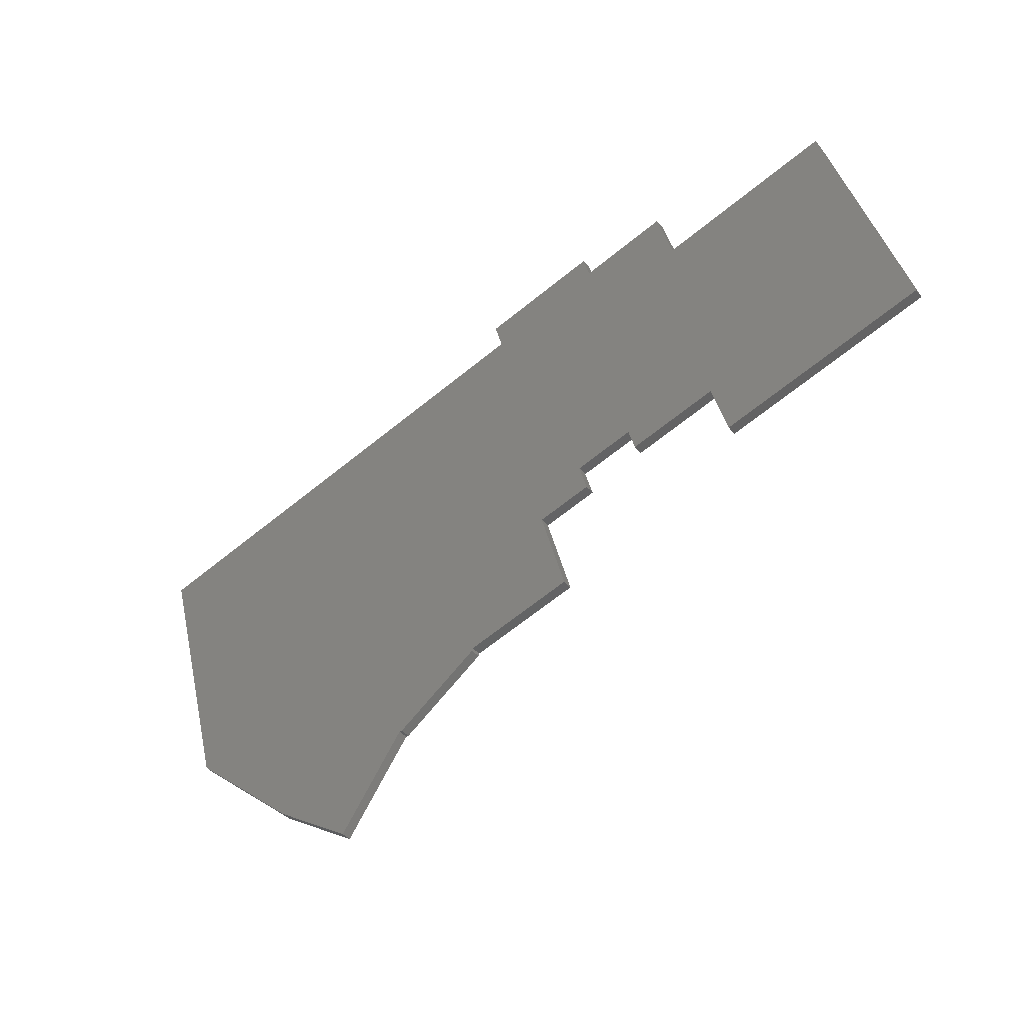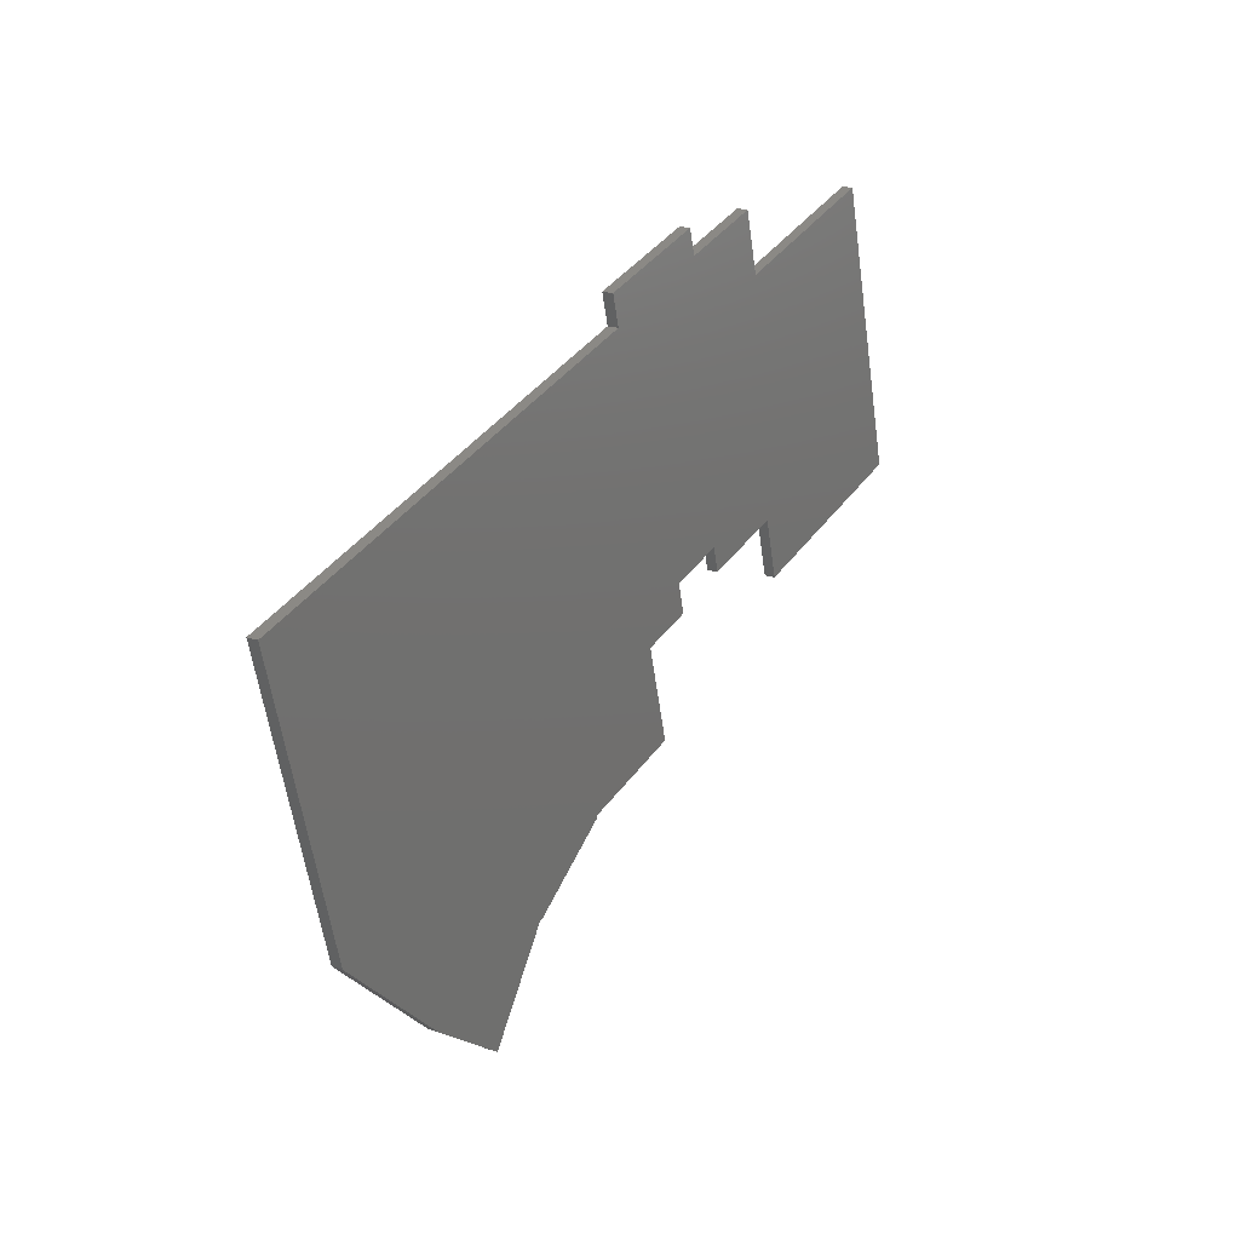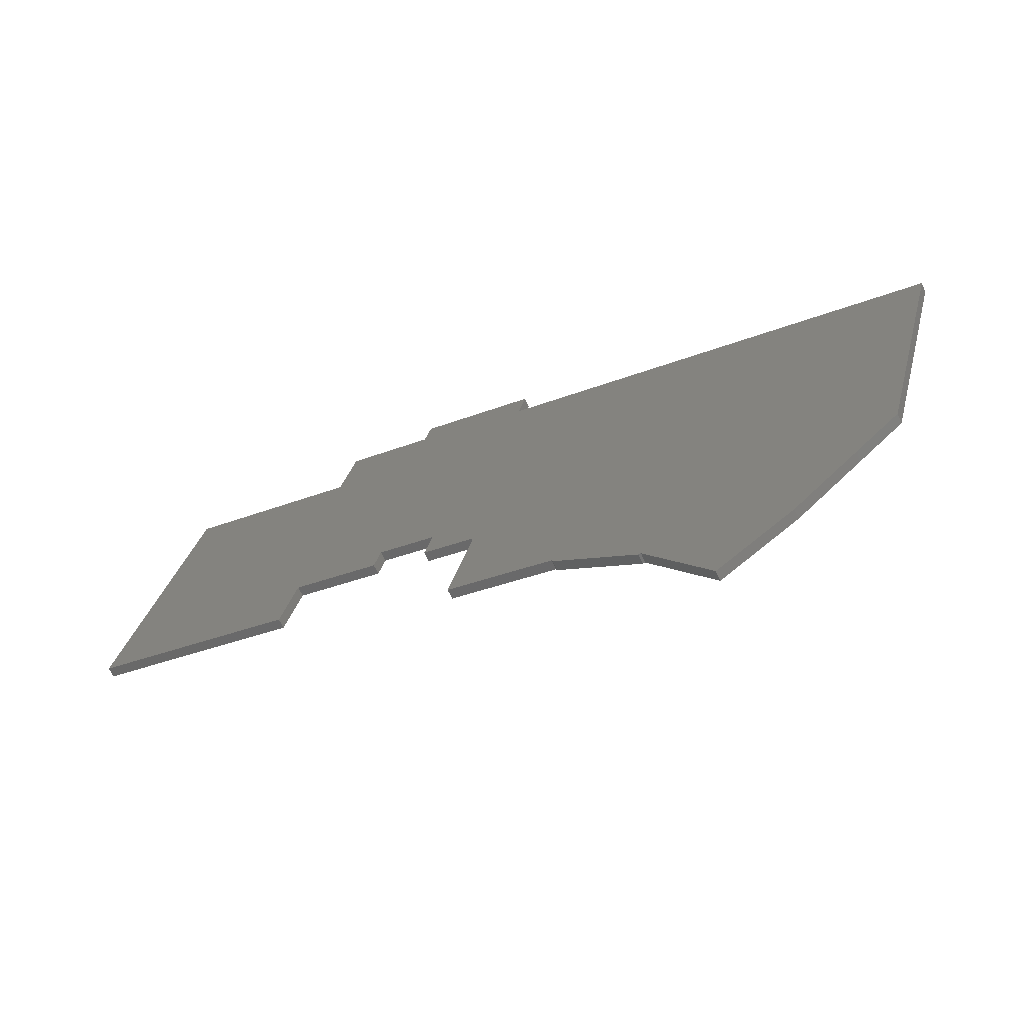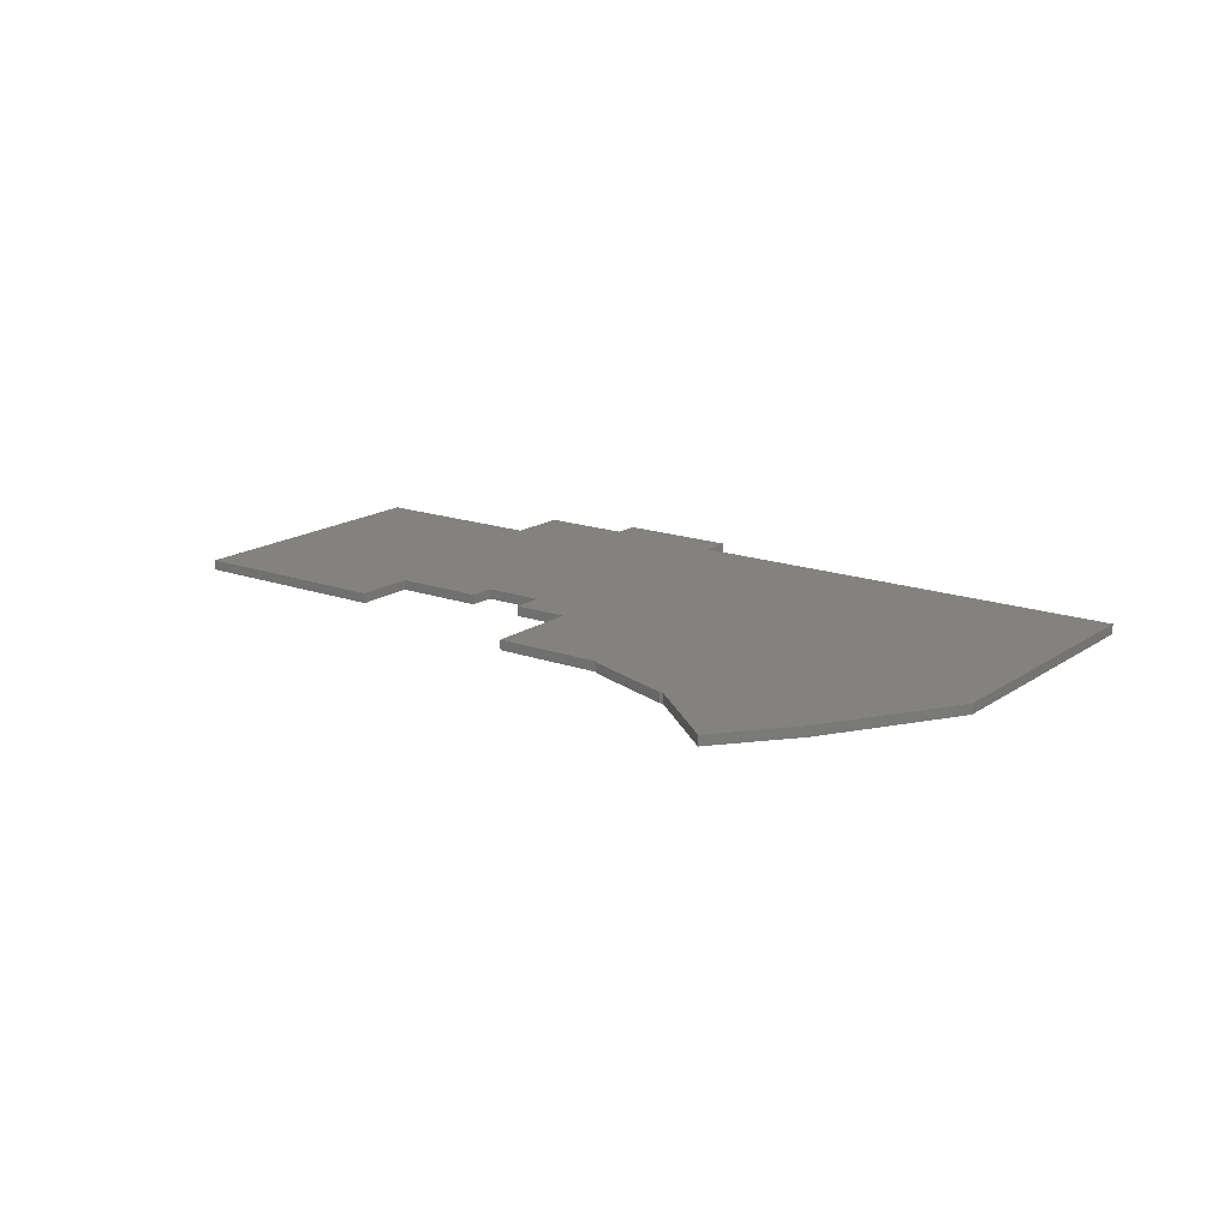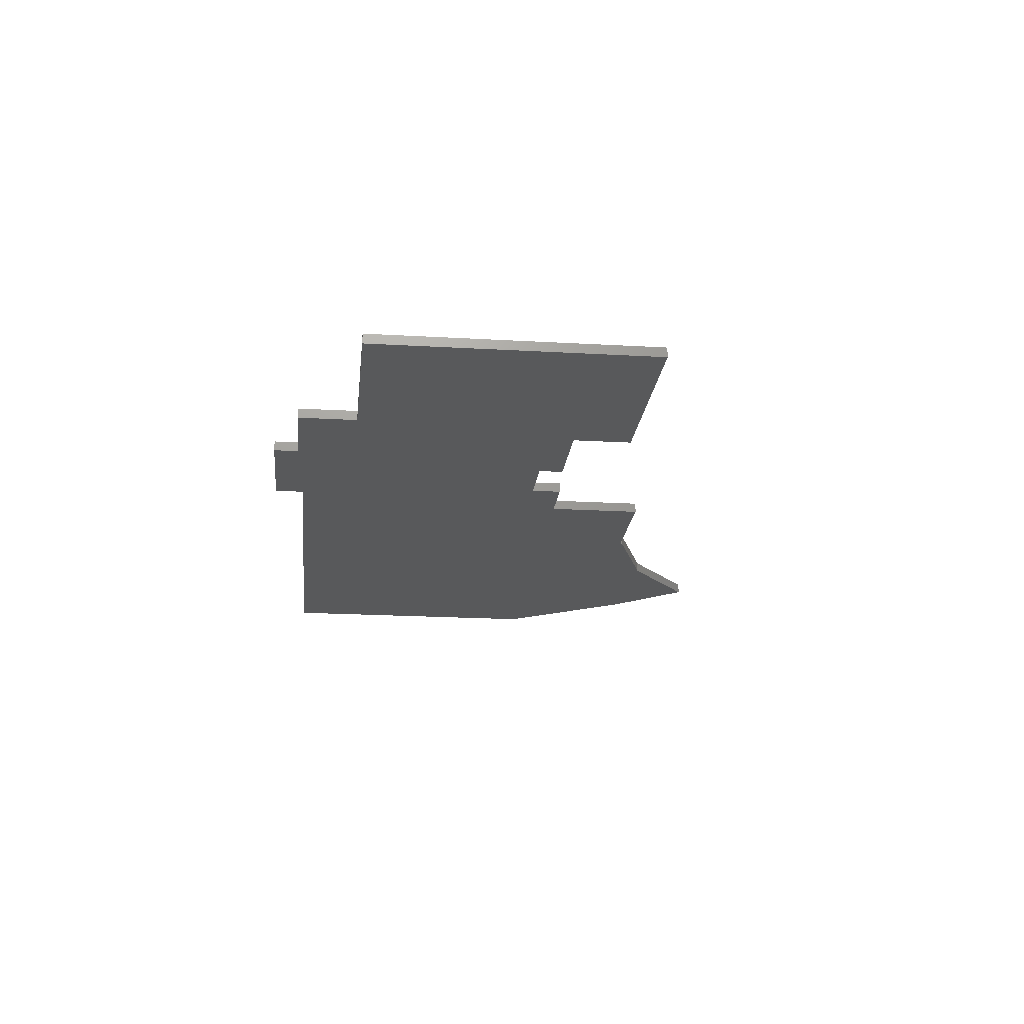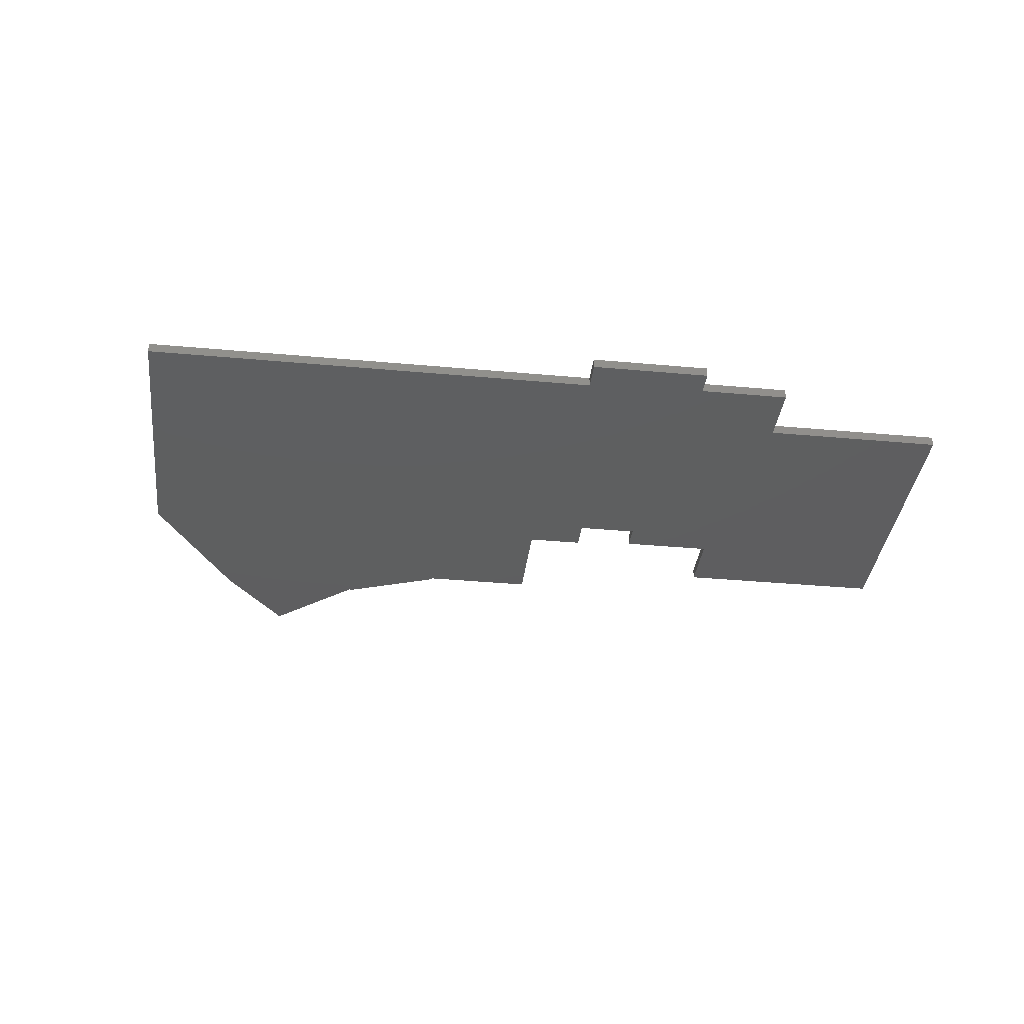
<metadata>
{"format":"stl","ext":"stl","renderer":"f3d","projection":"perspective","resolution":1024,"background":"white","views":[{"elev":-42.9,"azim":-143.7,"up":"+Y"},{"elev":20.0,"azim":122.2,"up":"+Y"},{"elev":-65.6,"azim":24.7,"up":"+Y"},{"elev":16.7,"azim":21.2,"up":"+Z"},{"elev":-20.3,"azim":-111.0,"up":"+Z"},{"elev":-36.3,"azim":158.2,"up":"+Z"}]}
</metadata>
<code>
# stl→obj: 76 verts, 148 faces
v 55.45 44.67 0
v 36.82 44.67 0
v 38.06 49.33 0
v 74.77 44.67 0
v 56.75 49.5 0
v 34.96 37.74 0
v -2.311 37.74 0
v 0.1852 47.06 0
v 79.93 43.29 0
v 78.44 37.74 0
v 78.37 37.49 0
v -2.377 37.49 0
v 167.2 13.68 0
v 161.7 -7.111 0
v 47.79 -7.111 0
v -14.33 -7.111 0
v 47.74 -7.282 0
v 29.11 -7.282 0
v -14.37 -7.282 0
v 160.8 -10.22 0
v 59.38 -10.22 0
v 46.49 -11.94 0
v 158.5 -18.86 0
v 68.45 -18.86 0
v 57.83 -16.01 0
v 26 -18.87 0
v -14.57 -8.002 0
v 152.5 -41.38 0
v 150.8 -42.91 0
v 84.78 -42.91 0
v 63.53 -37.21 0
v 137.8 -54.86 0
v 101.9 -54.86 0
v 101.3 -54.86 0
v 84.95 -43.41 0
v 101.3 -54.88 0
v 130 -61.99 0
v 114.5 -72.89 0
v 101.9 -54.86 2
v 101.3 -54.86 2
v 101.3 -54.88 2
v 130 -61.99 2
v 137.8 -54.86 2
v 114.5 -72.89 2
v 150.8 -42.91 2
v 84.78 -42.91 2
v 84.95 -43.41 2
v 152.5 -41.38 2
v 158.5 -18.86 2
v 68.45 -18.86 2
v 63.53 -37.21 2
v 160.8 -10.22 2
v 59.38 -10.22 2
v 57.83 -16.01 2
v 29.11 -7.282 2
v -14.37 -7.282 2
v -14.57 -8.002 2
v 26 -18.87 2
v 47.74 -7.282 2
v 46.49 -11.94 2
v 47.79 -7.111 2
v -14.33 -7.111 2
v 161.7 -7.111 2
v 167.2 13.68 2
v 78.37 37.49 2
v -2.377 37.49 2
v 78.44 37.74 2
v 34.96 37.74 2
v -2.311 37.74 2
v 79.93 43.29 2
v 74.77 44.67 2
v 55.45 44.67 2
v 36.82 44.67 2
v 0.1852 47.06 2
v 38.06 49.33 2
v 56.75 49.5 2
f 1 2 3
f 4 1 5
f 6 7 8
f 1 4 9
f 1 9 10
f 1 10 6
f 1 6 2
f 6 10 11
f 6 11 12
f 6 12 7
f 11 13 14
f 11 14 15
f 11 15 16
f 11 16 12
f 15 17 18
f 15 18 19
f 15 19 16
f 14 20 21
f 14 21 15
f 17 22 18
f 20 23 24
f 20 24 25
f 20 25 21
f 18 26 27
f 18 27 19
f 23 28 29
f 23 29 30
f 23 30 31
f 23 31 24
f 29 32 33
f 29 33 34
f 29 34 35
f 29 35 30
f 33 36 34
f 32 37 38
f 32 38 33
f 39 40 41
f 42 43 39
f 42 39 44
f 39 43 45
f 39 45 46
f 39 46 47
f 39 47 40
f 45 48 49
f 45 49 50
f 45 50 51
f 45 51 46
f 49 52 53
f 49 53 54
f 49 54 50
f 55 56 57
f 55 57 58
f 59 55 60
f 55 59 61
f 55 61 62
f 55 62 56
f 52 63 61
f 52 61 53
f 61 63 64
f 61 64 65
f 61 65 66
f 61 66 62
f 65 67 68
f 65 68 69
f 65 69 66
f 67 70 71
f 67 71 72
f 67 72 73
f 67 73 68
f 68 74 69
f 72 75 73
f 71 76 72
f 74 68 6
f 74 6 8
f 57 56 62
f 57 62 66
f 57 66 69
f 57 69 74
f 57 74 8
f 57 8 7
f 57 7 12
f 57 12 16
f 57 16 19
f 57 19 27
f 58 57 27
f 58 27 26
f 55 58 26
f 55 26 18
f 60 55 18
f 60 18 22
f 61 59 60
f 61 60 22
f 61 22 17
f 61 17 15
f 53 61 15
f 53 15 21
f 54 53 21
f 54 21 25
f 50 54 25
f 50 25 24
f 51 50 24
f 51 24 31
f 46 51 31
f 46 31 30
f 47 46 30
f 47 30 35
f 41 40 47
f 41 47 35
f 41 35 34
f 41 34 36
f 39 41 36
f 39 36 33
f 44 39 33
f 44 33 38
f 42 44 38
f 42 38 37
f 48 45 43
f 48 43 42
f 48 42 37
f 48 37 32
f 48 32 29
f 48 29 28
f 64 63 52
f 64 52 49
f 64 49 48
f 64 48 28
f 64 28 23
f 64 23 20
f 64 20 14
f 64 14 13
f 65 64 13
f 65 13 11
f 70 67 65
f 70 65 11
f 70 11 10
f 70 10 9
f 76 71 70
f 76 70 9
f 76 9 4
f 76 4 5
f 72 76 5
f 72 5 1
f 75 72 1
f 75 1 3
f 68 73 75
f 68 75 3
f 68 3 2
f 68 2 6

</code>
